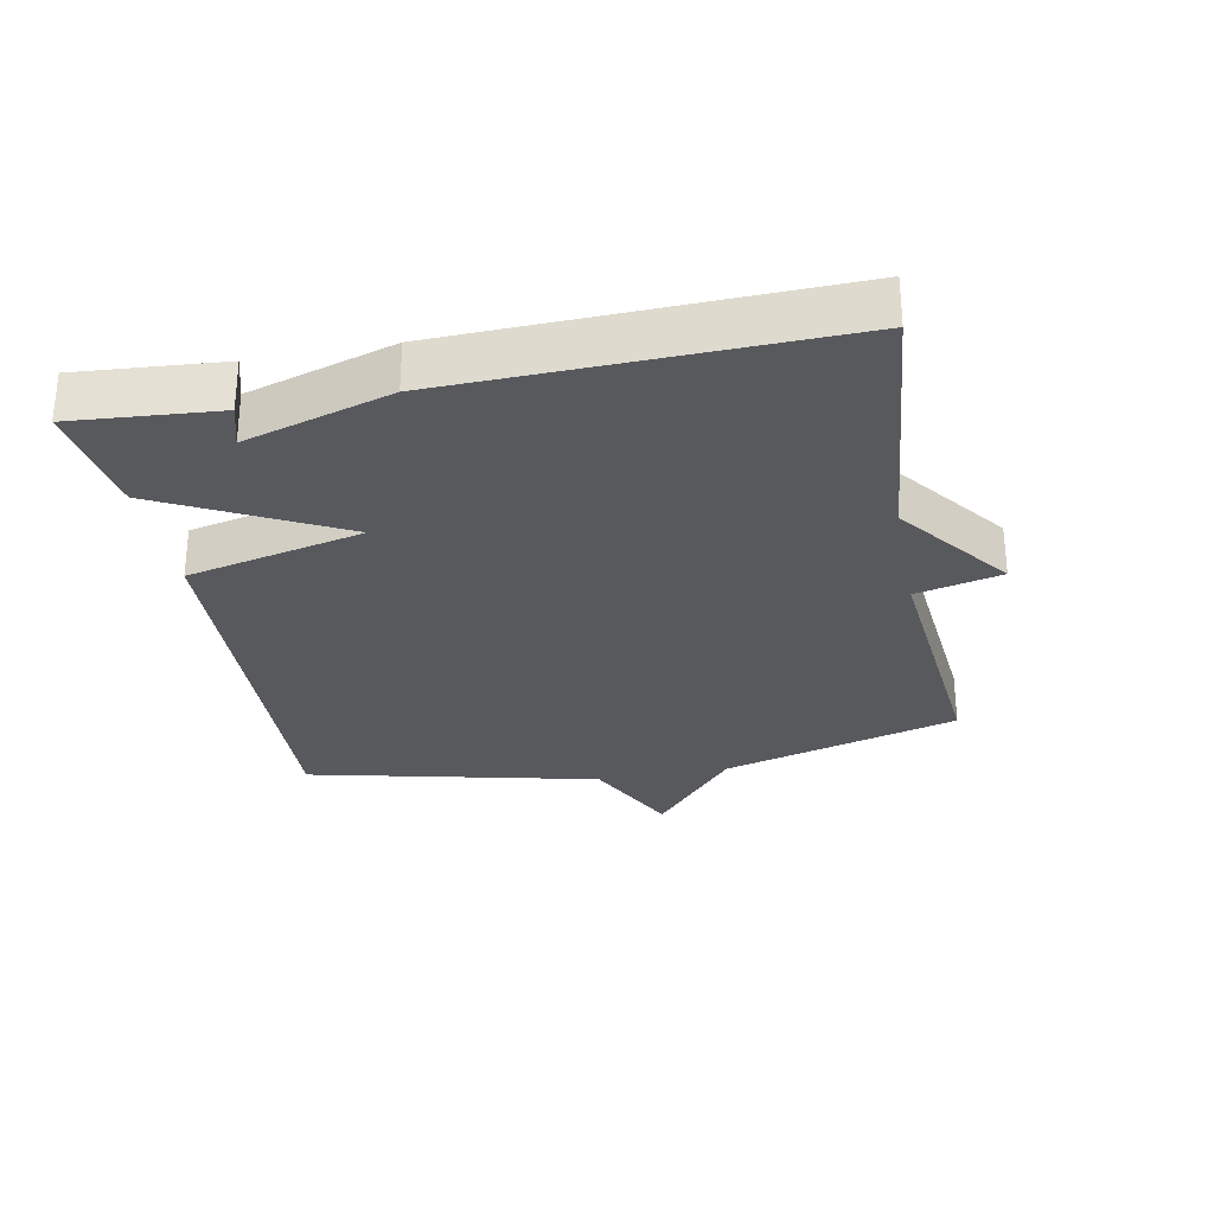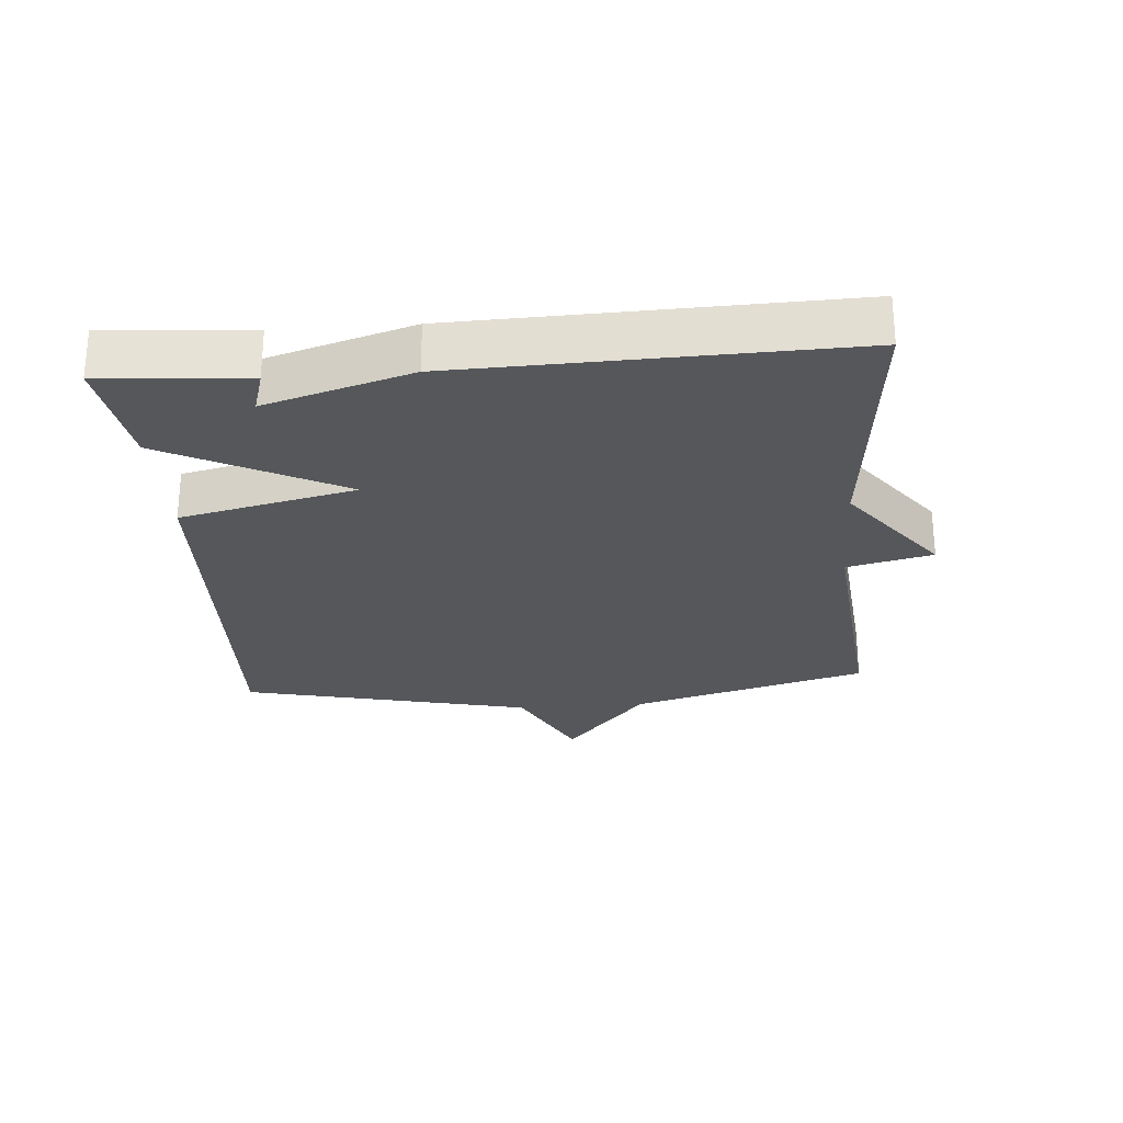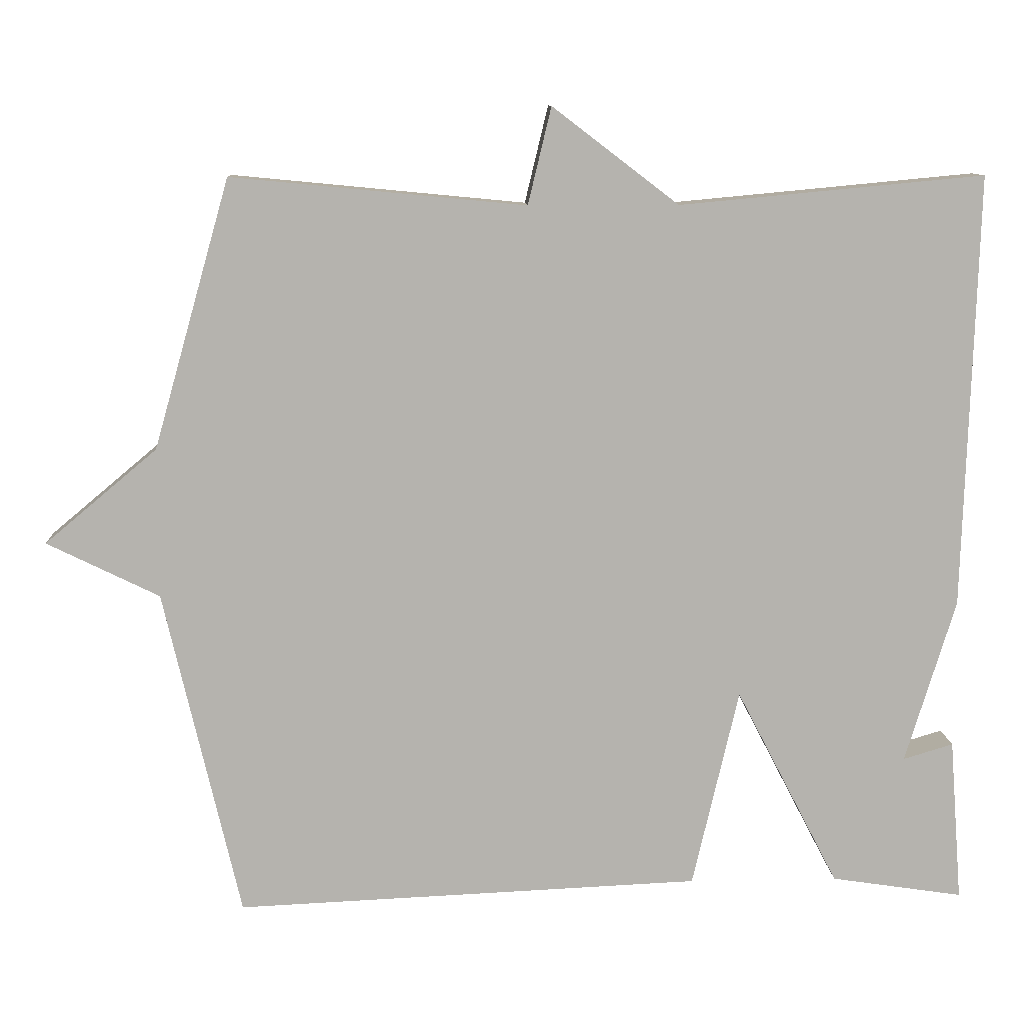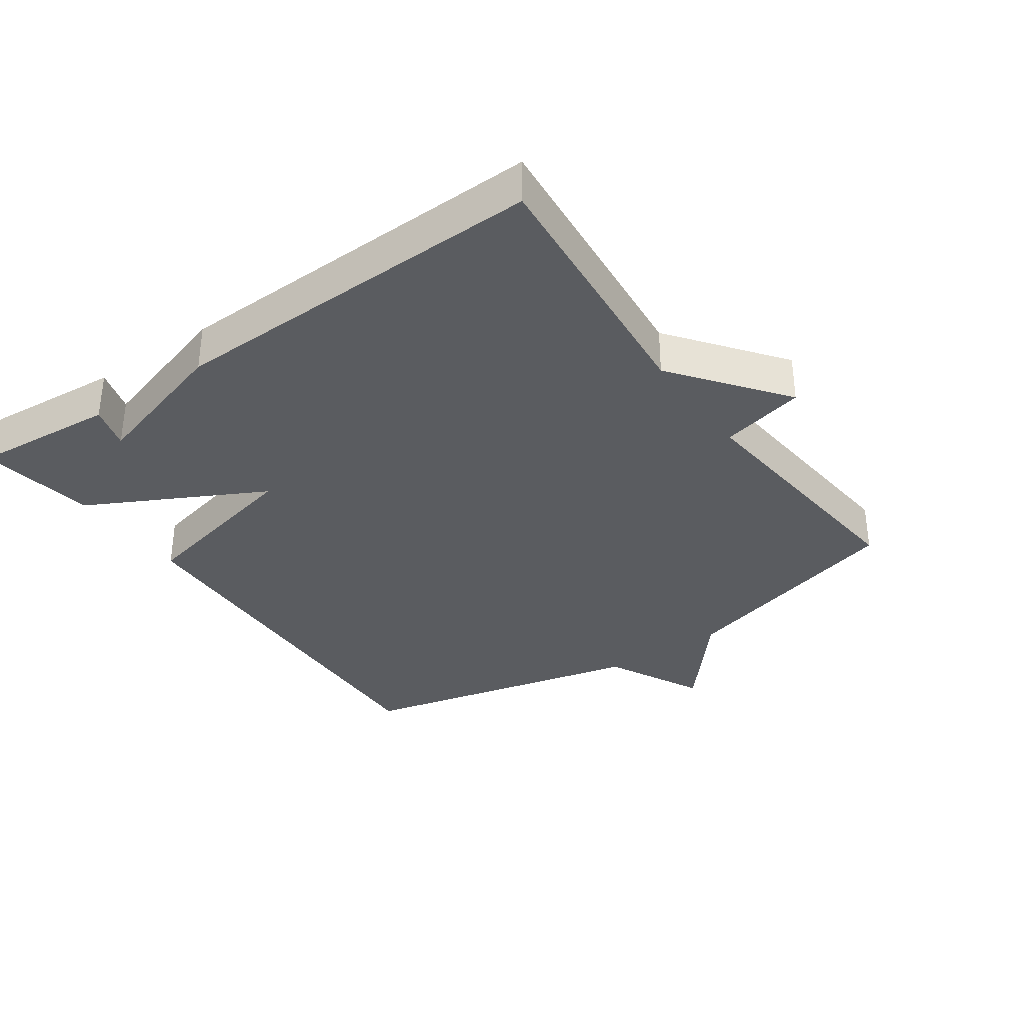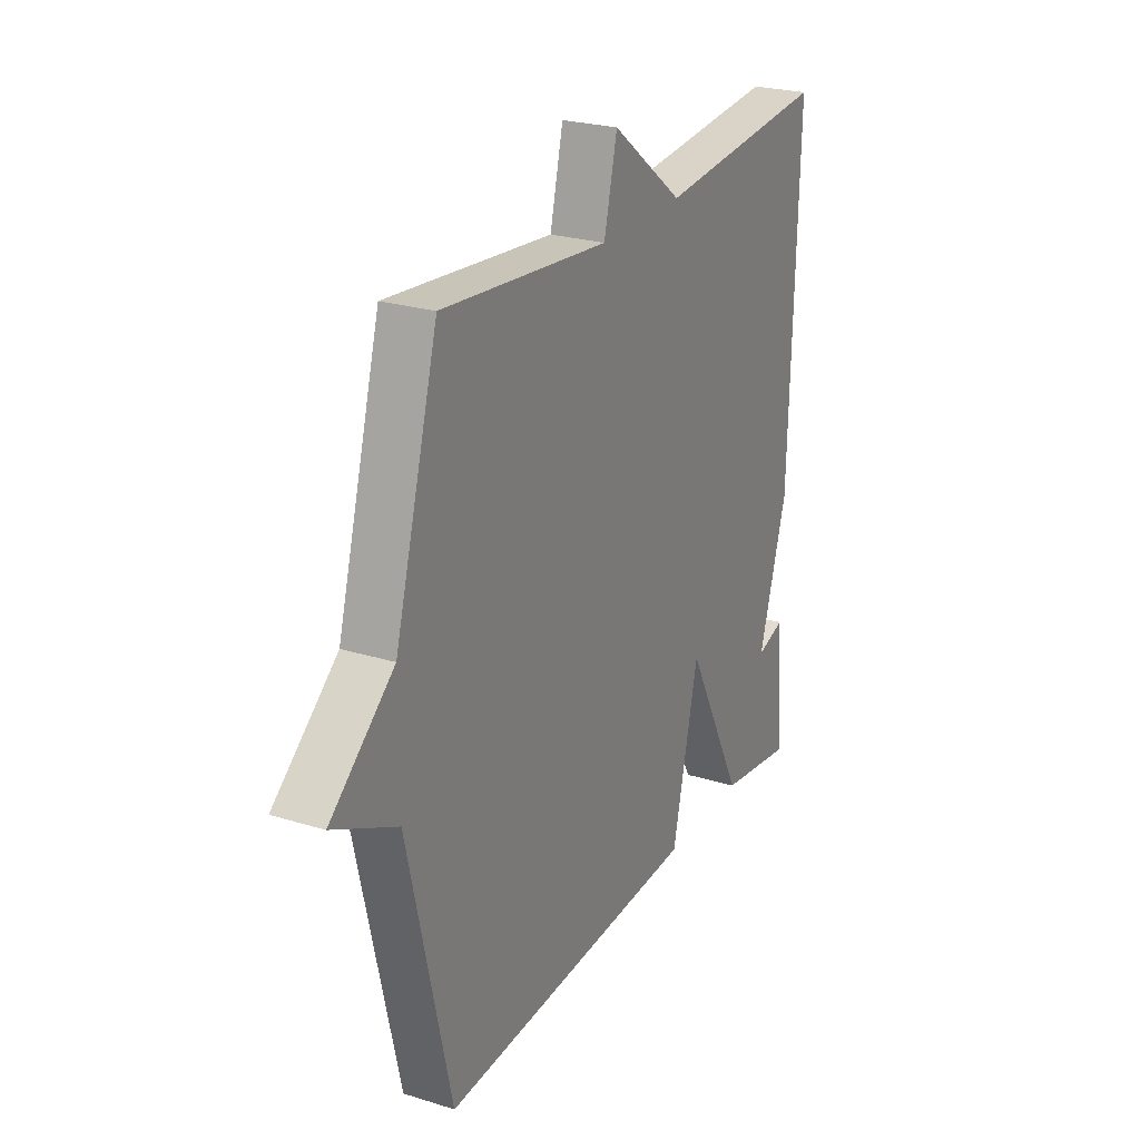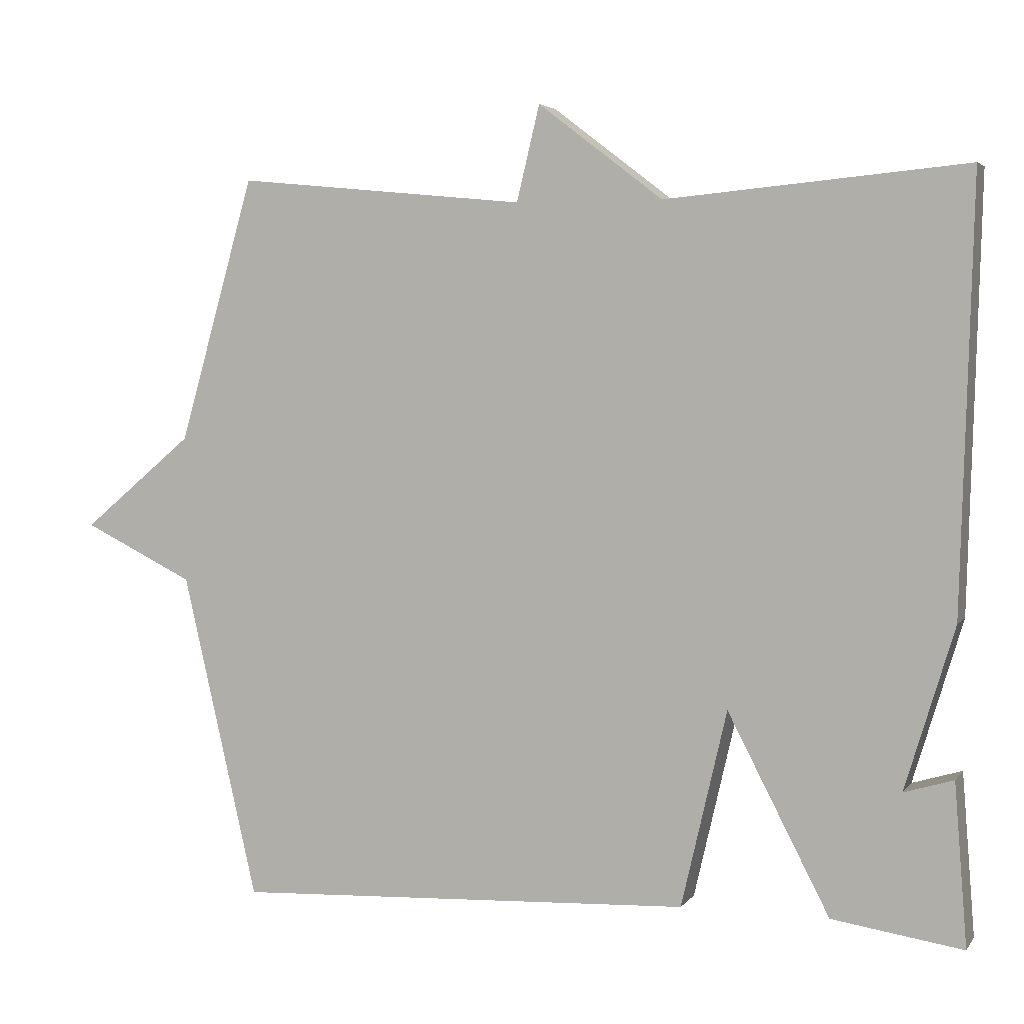
<metadata>
{"format":"obj","ext":"obj","renderer":"f3d","projection":"perspective","resolution":1024,"background":"white","views":[{"elev":-29.1,"azim":-79.1,"up":"+Y"},{"elev":-26.4,"azim":-85.5,"up":"+Y"},{"elev":10.4,"azim":177.1,"up":"+Z"},{"elev":-34.0,"azim":-55.0,"up":"+Y"},{"elev":24.7,"azim":116.8,"up":"+Z"},{"elev":4.0,"azim":-161.1,"up":"+Z"}]}
</metadata>
<code>
v 0.5 0.07 -0.5
v -0.123 0.07 -0.473
v -0.185 0.07 -0.206
v -0.323 0.07 -0.473
v -0.5 0.07 -0.5
v -0.483 0.07 -0.281
v -0.416 0.07 -0.301
v -0.483 0.07 -0.081
v -0.5 0.07 0.5
v -0.093 0.07 0.462
v 0.076 0.07 0.591
v 0.107 0.07 0.462
v 0.5 0.07 0.5
v 0.602 0.07 0.141
v 0.752 0.07 0.015
v 0.602 0.07 -0.059
v 0.5 0 -0.5
v -0.123 0 -0.473
v -0.185 0 -0.206
v -0.323 0 -0.473
v -0.5 0 -0.5
v -0.483 0 -0.281
v -0.416 0 -0.301
v -0.483 0 -0.081
v -0.5 0 0.5
v -0.093 0 0.462
v 0.076 0 0.591
v 0.107 0 0.462
v 0.5 0 0.5
v 0.602 0 0.141
v 0.752 0 0.015
v 0.602 0 -0.059
f 14 15 16
f 1 2 3
f 16 1 3
f 14 16 3
f 13 14 3
f 12 13 3
f 3 4 5
f 12 3 5
f 11 12 5
f 10 11 5
f 7 8 9 10
f 7 10 5
f 5 6 7
f 32 31 30
f 19 18 17
f 19 17 32
f 19 32 30
f 19 30 29
f 19 29 28
f 21 20 19
f 21 19 28
f 21 28 27
f 21 27 26
f 26 25 24 23
f 21 26 23
f 23 22 21
f 1 17 18 2
f 2 18 19 3
f 3 19 20 4
f 4 20 21 5
f 5 21 22 6
f 6 22 23 7
f 7 23 24 8
f 8 24 25 9
f 9 25 26 10
f 10 26 27 11
f 11 27 28 12
f 12 28 29 13
f 13 29 30 14
f 14 30 31 15
f 15 31 32 16
f 16 32 17 1

</code>
